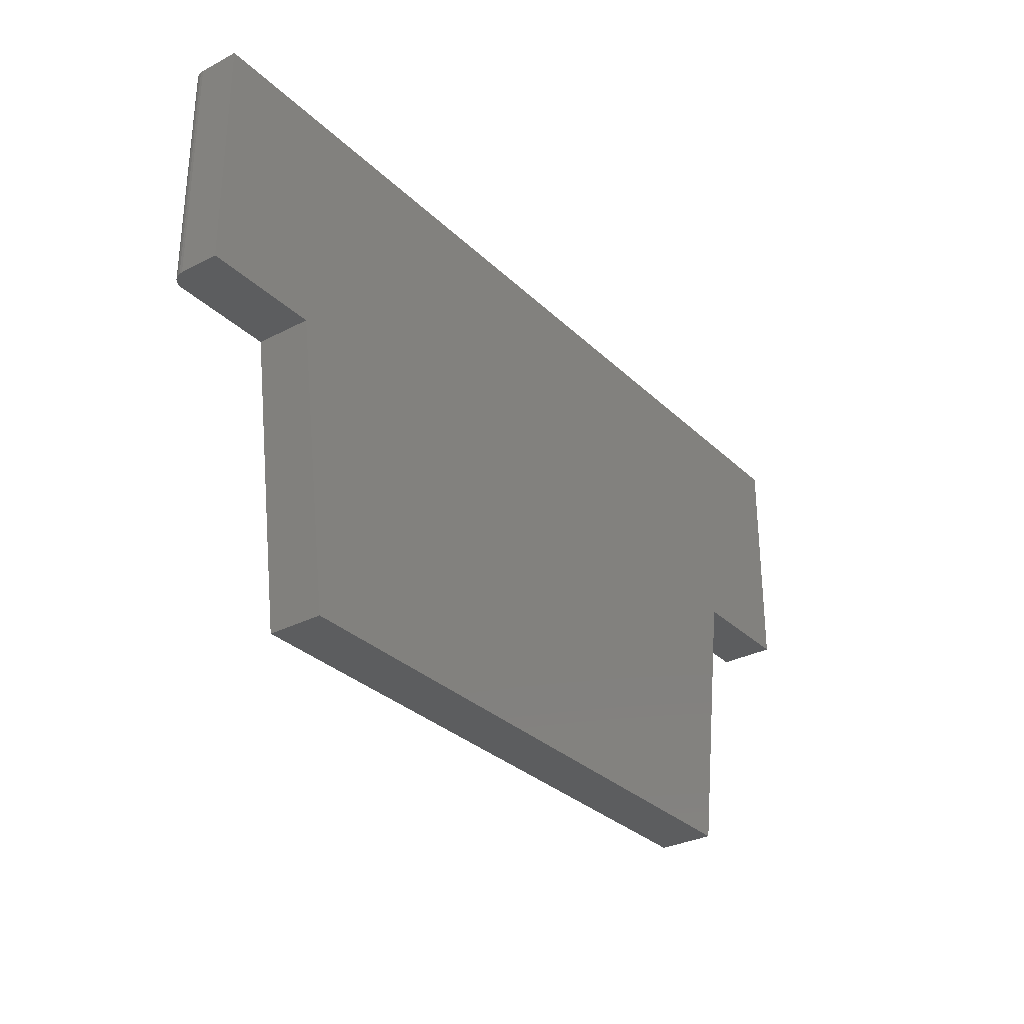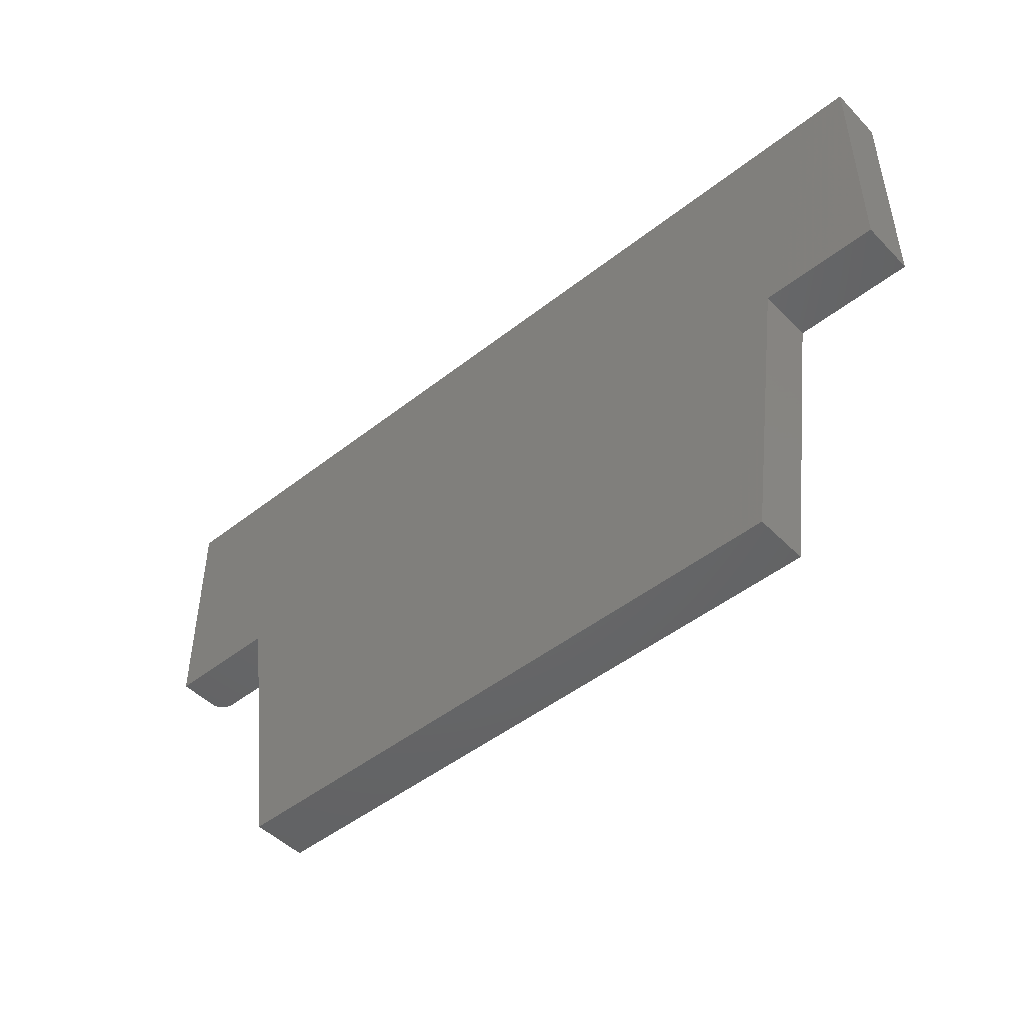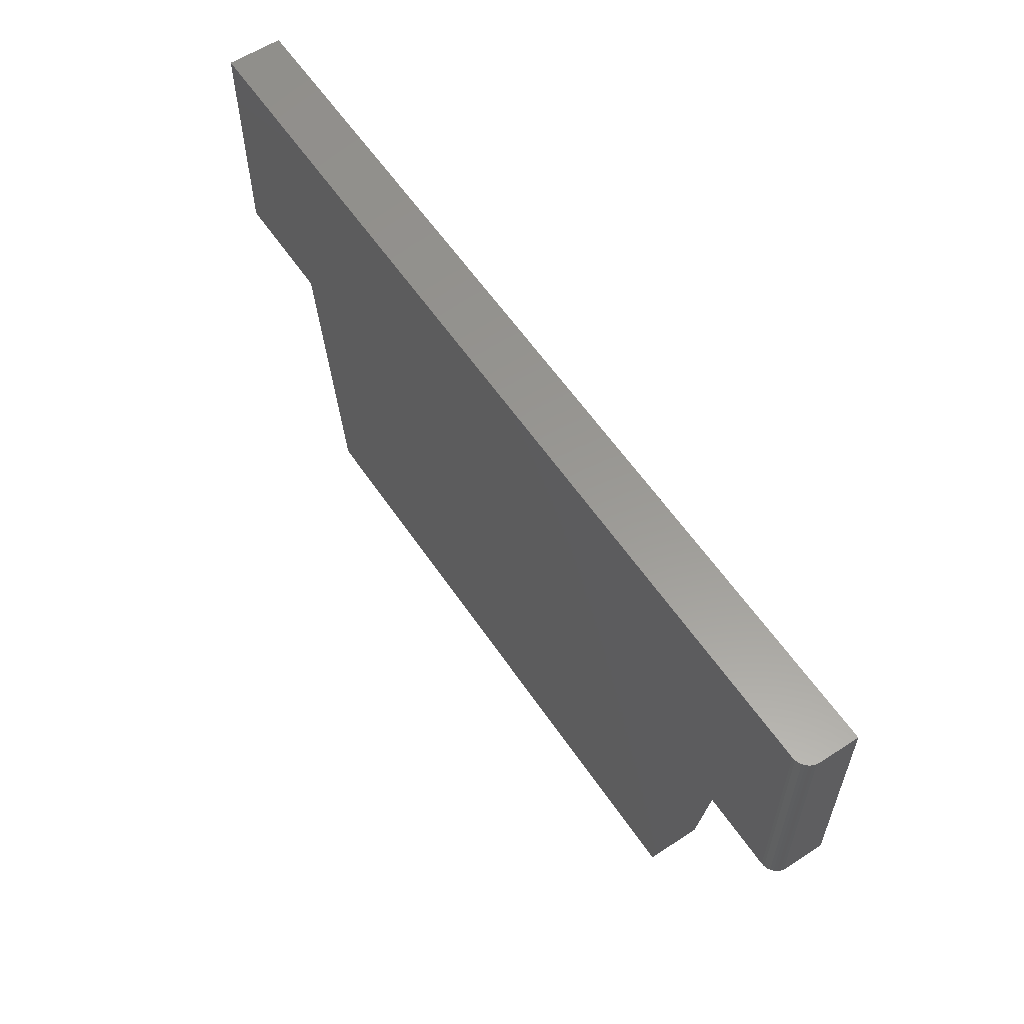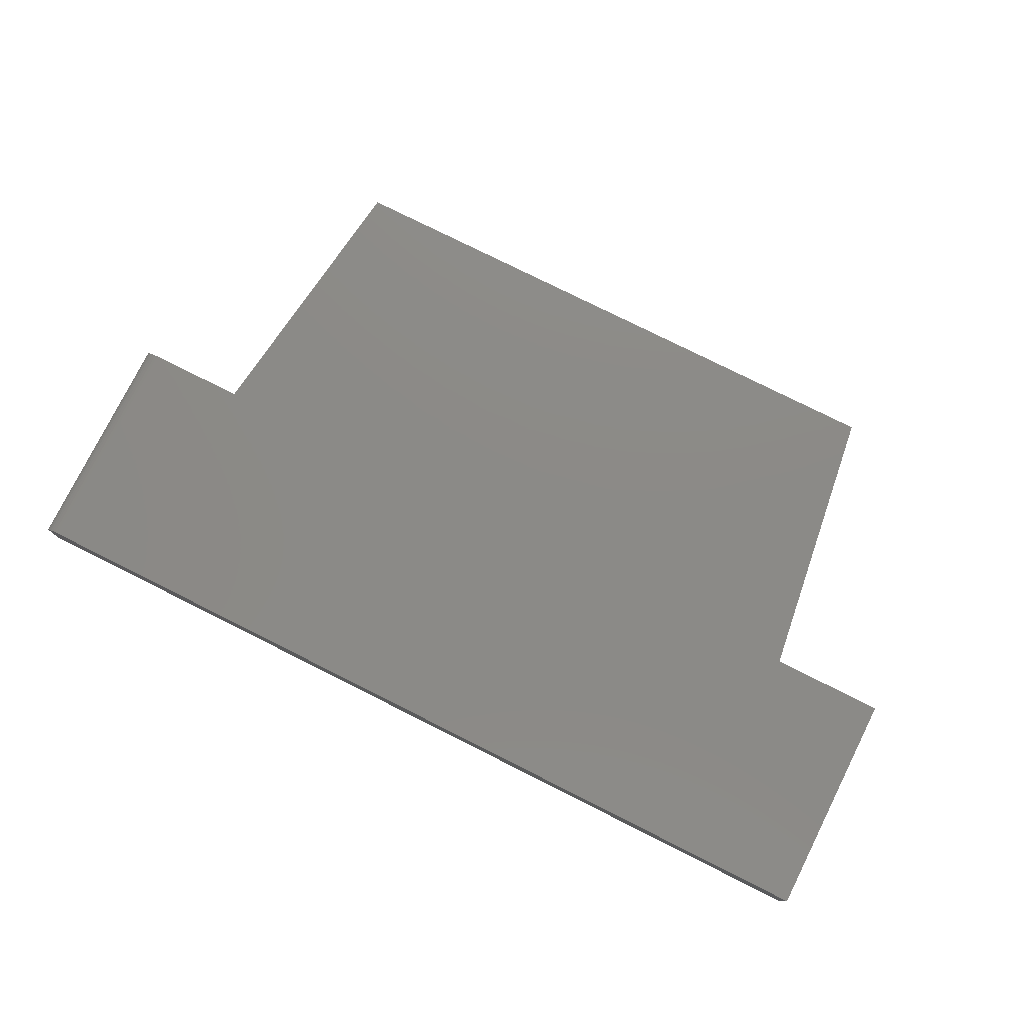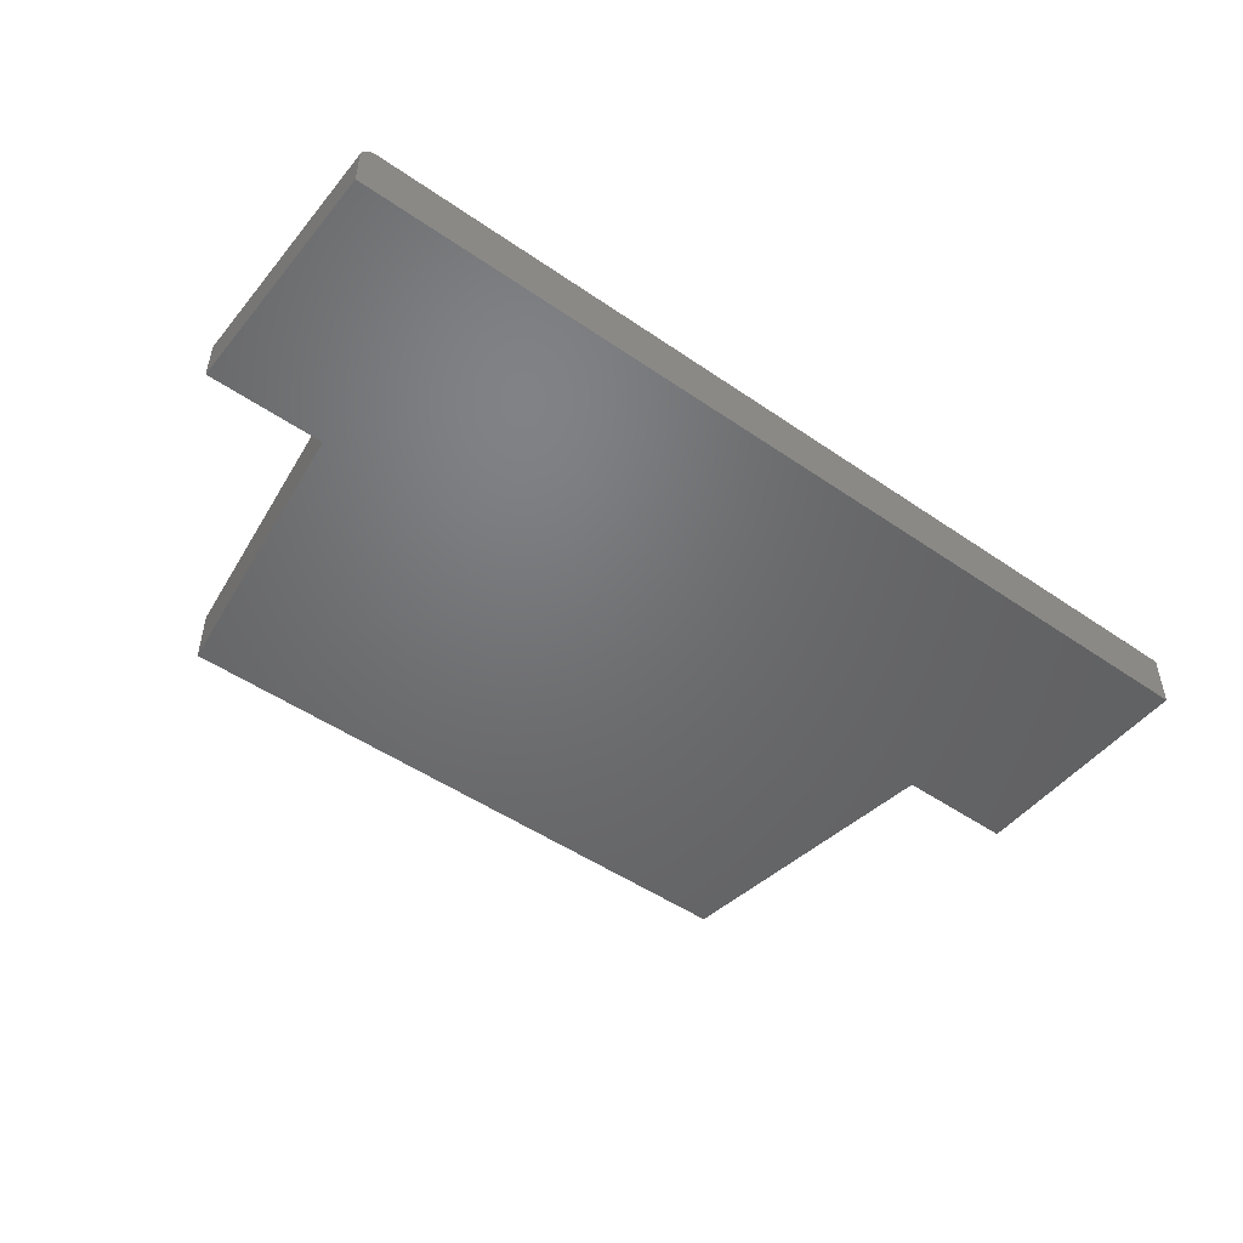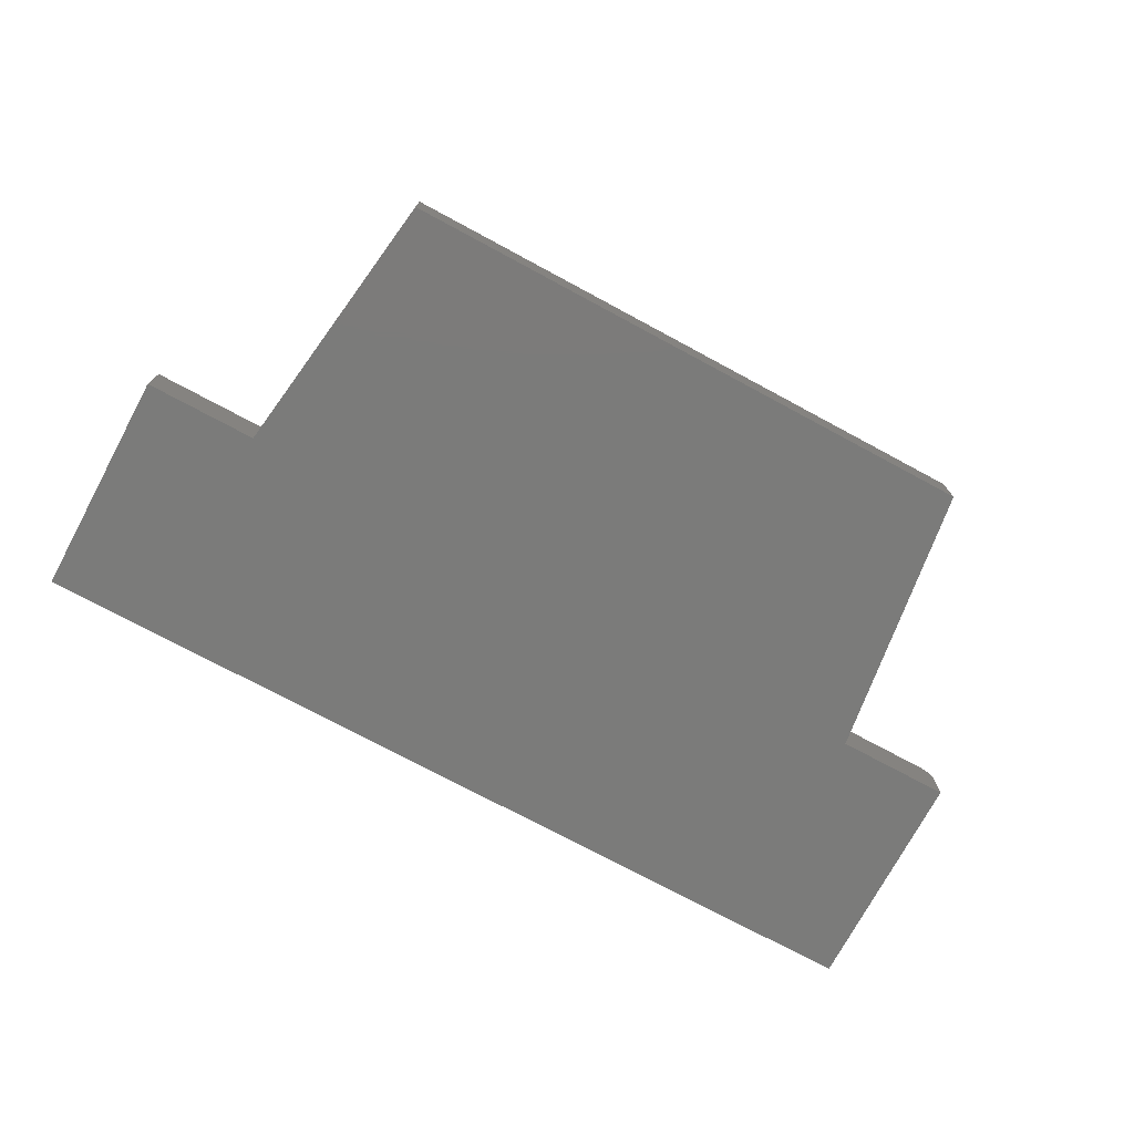
<metadata>
{"format":"stl","ext":"stl","renderer":"f3d","projection":"perspective","resolution":1024,"background":"white","views":[{"elev":-30.9,"azim":-53.3,"up":"+Z"},{"elev":-47.7,"azim":41.5,"up":"+Z"},{"elev":59.0,"azim":-123.9,"up":"+Z"},{"elev":77.7,"azim":26.6,"up":"+Y"},{"elev":-49.3,"azim":-37.4,"up":"+Y"},{"elev":-74.2,"azim":151.7,"up":"+Y"}]}
</metadata>
<code>
# stl→obj: 32 verts, 60 faces
v 0.75 6.356e-17 0.5669
v 0.75 5.074e-17 0.3359
v 0.6345 4.433e-17 0.3359
v -0.0486 6.409e-18 0.3359
v -0.1484 8.674e-19 0.3359
v -0.1484 1.369e-17 0.5669
v -0.01012 -6.943e-18 0.05691
v 0.5961 2.671e-17 0.05691
v -0.1641 -0.05469 0.5669
v -0.1641 -0.01562 0.5669
v -0.1641 -0.05469 0.3359
v -0.1641 -0.01562 0.3359
v 0.75 -0.05469 0.5669
v -0.1595 -0.004576 0.5669
v -0.1614 -0.006944 0.5669
v -0.1629 -0.009646 0.5669
v -0.1638 -0.01258 0.5669
v -0.1515 -0.0003002 0.5669
v -0.1544 -0.001189 0.5669
v -0.1571 -0.002633 0.5669
v -0.1638 -0.01258 0.3359
v -0.1629 -0.009646 0.3359
v -0.0486 -0.05469 0.3359
v -0.1544 -0.001189 0.3359
v -0.1515 -0.0003002 0.3359
v -0.1614 -0.006944 0.3359
v -0.1595 -0.004576 0.3359
v -0.1571 -0.002633 0.3359
v 0.6345 -0.05469 0.3359
v 0.75 -0.05469 0.3359
v -0.01012 -0.05469 0.05691
v 0.5961 -0.05469 0.05691
f 1 2 3
f 1 3 4
f 1 4 5
f 1 5 6
f 7 4 8
f 8 4 3
f 9 10 11
f 11 10 12
f 6 13 1
f 14 15 16
f 14 16 17
f 14 17 10
f 9 13 6
f 9 6 18
f 9 18 19
f 9 19 20
f 9 20 14
f 9 14 10
f 12 21 22
f 23 11 24
f 23 24 25
f 23 25 5
f 23 5 4
f 11 12 22
f 11 22 26
f 11 26 27
f 11 27 28
f 11 28 24
f 6 5 18
f 18 5 25
f 18 25 19
f 19 25 24
f 19 24 20
f 20 24 28
f 20 28 14
f 14 28 27
f 14 27 15
f 15 27 26
f 15 26 16
f 16 26 22
f 16 22 17
f 17 22 21
f 17 21 10
f 10 21 12
f 13 9 11
f 13 11 23
f 13 23 29
f 13 29 30
f 31 32 23
f 23 32 29
f 30 2 13
f 13 2 1
f 29 3 30
f 30 3 2
f 32 8 29
f 29 8 3
f 31 7 32
f 32 7 8
f 23 4 31
f 31 4 7

</code>
